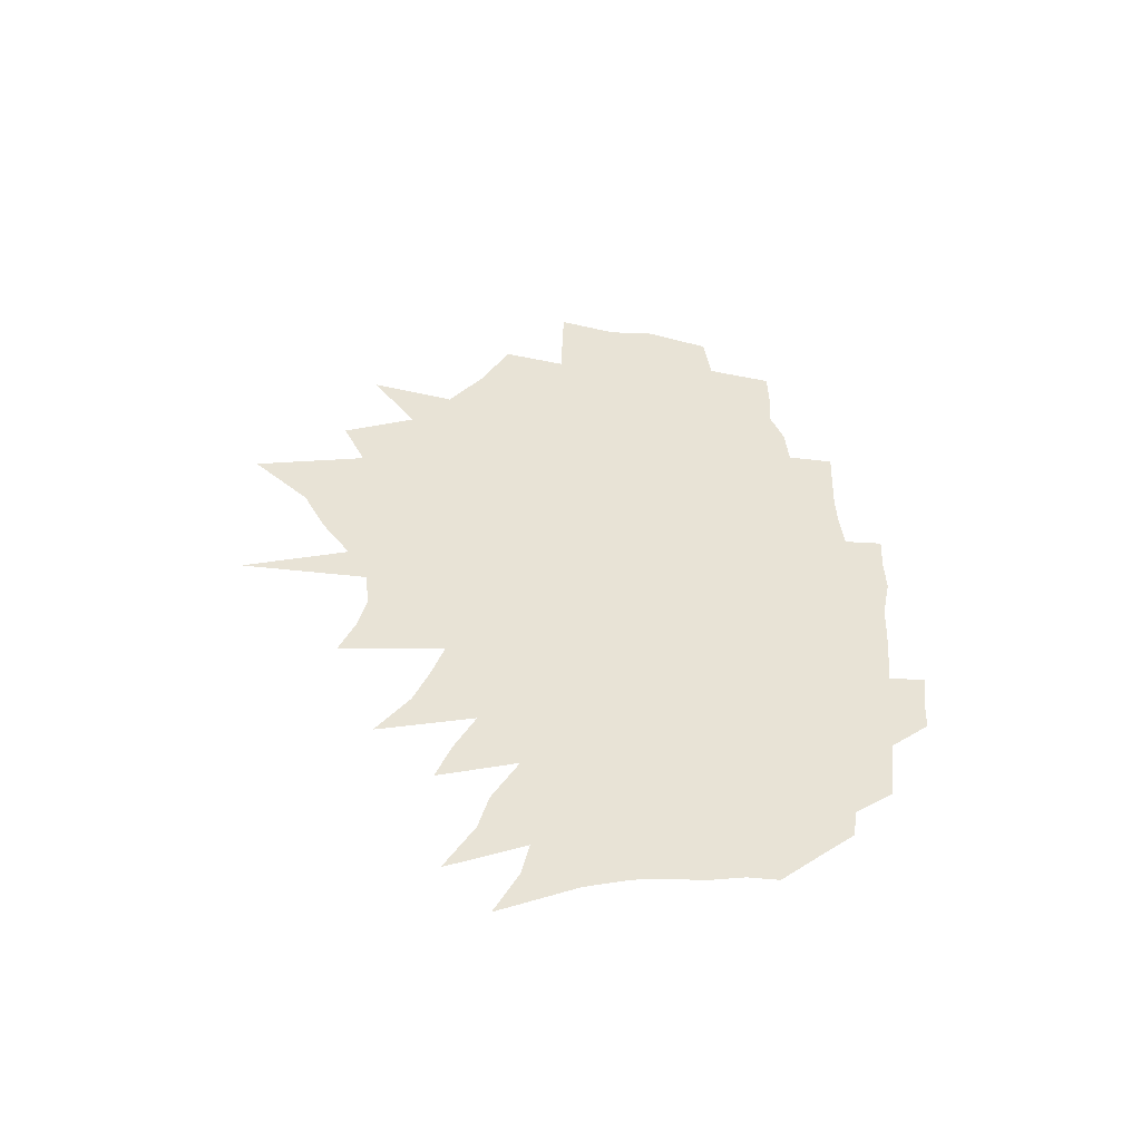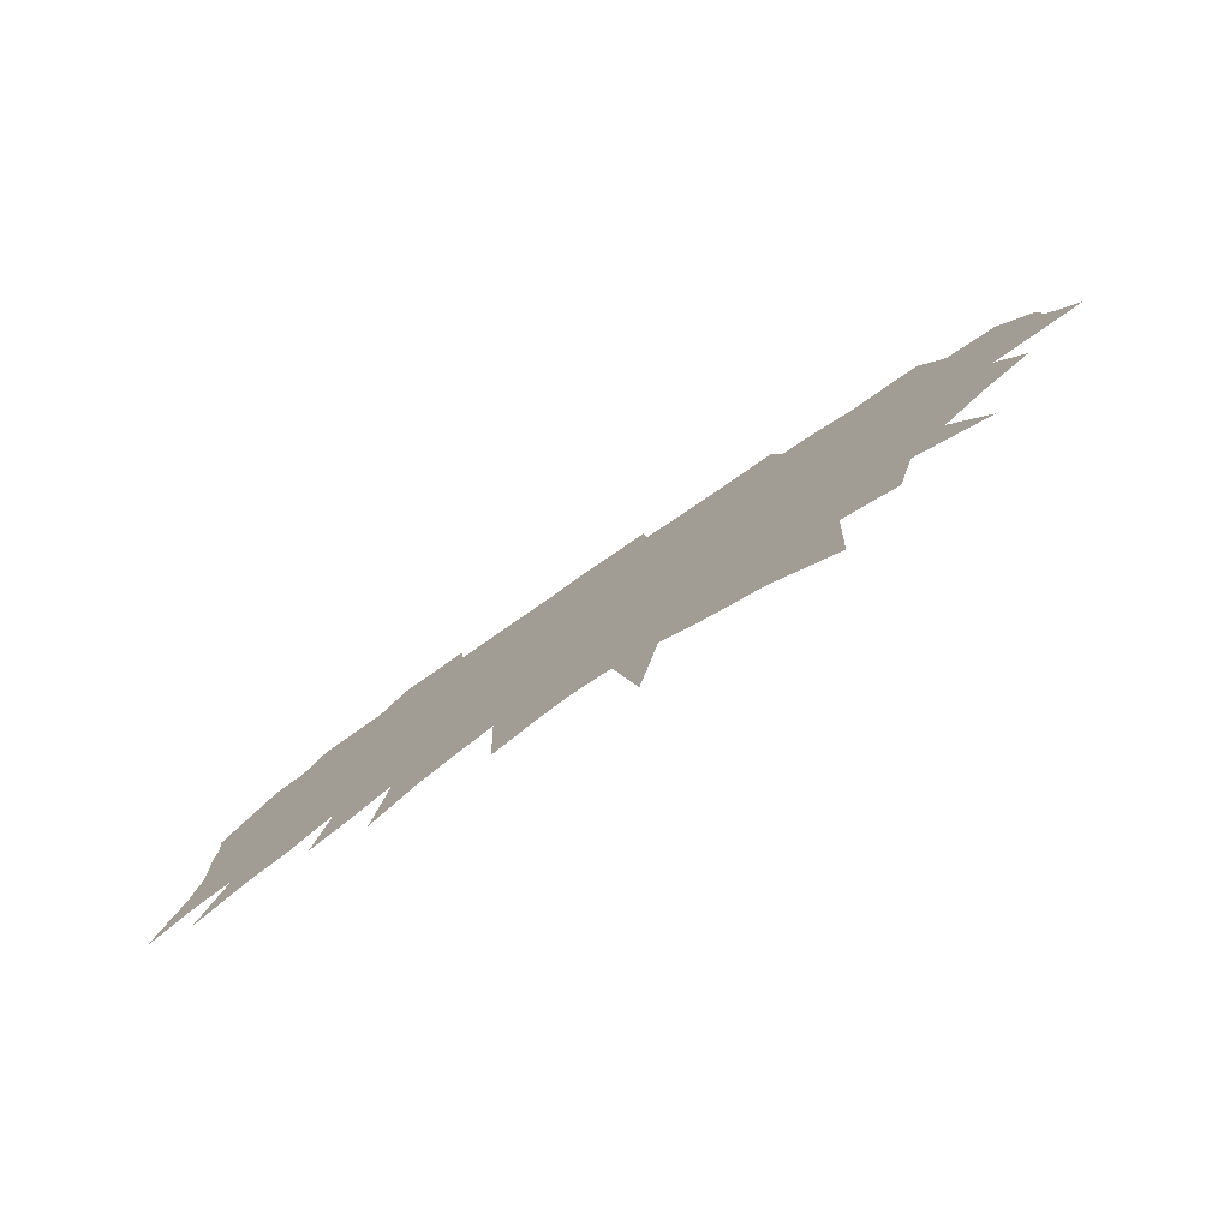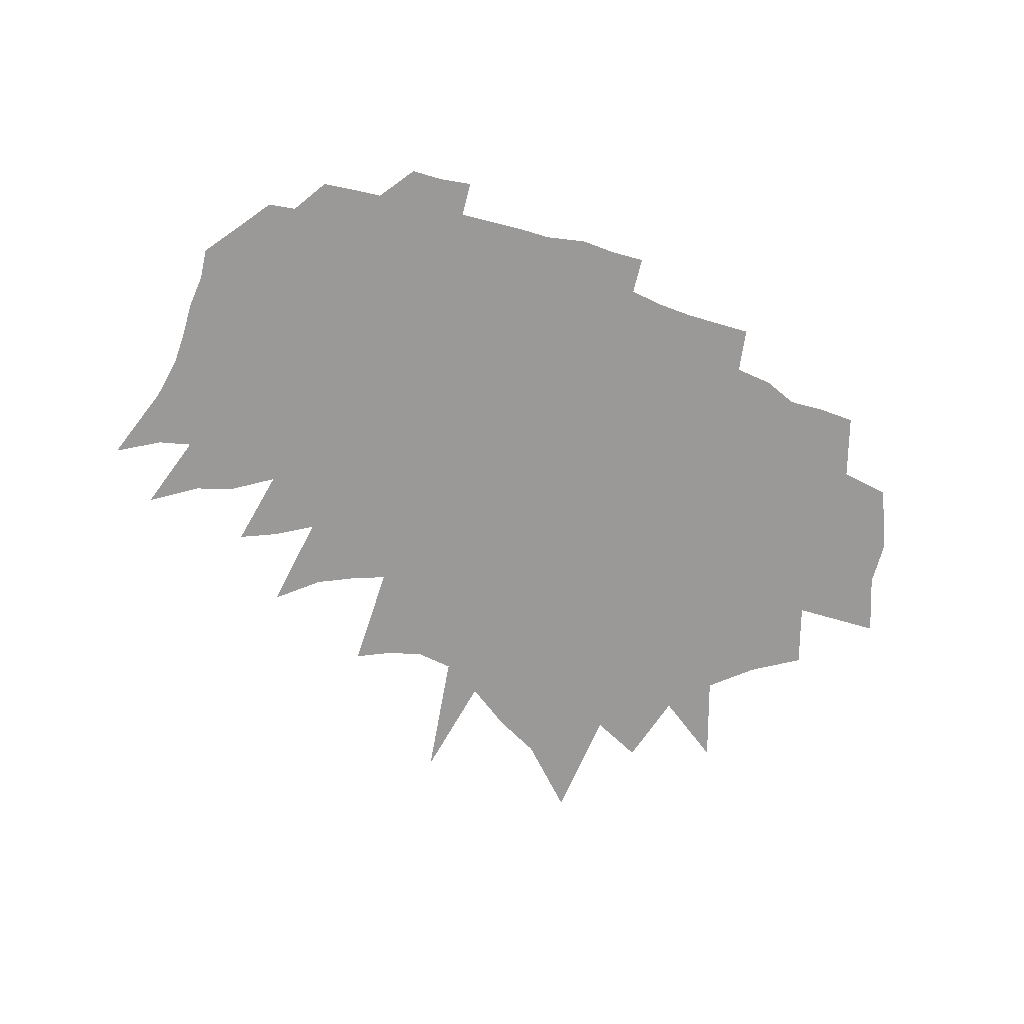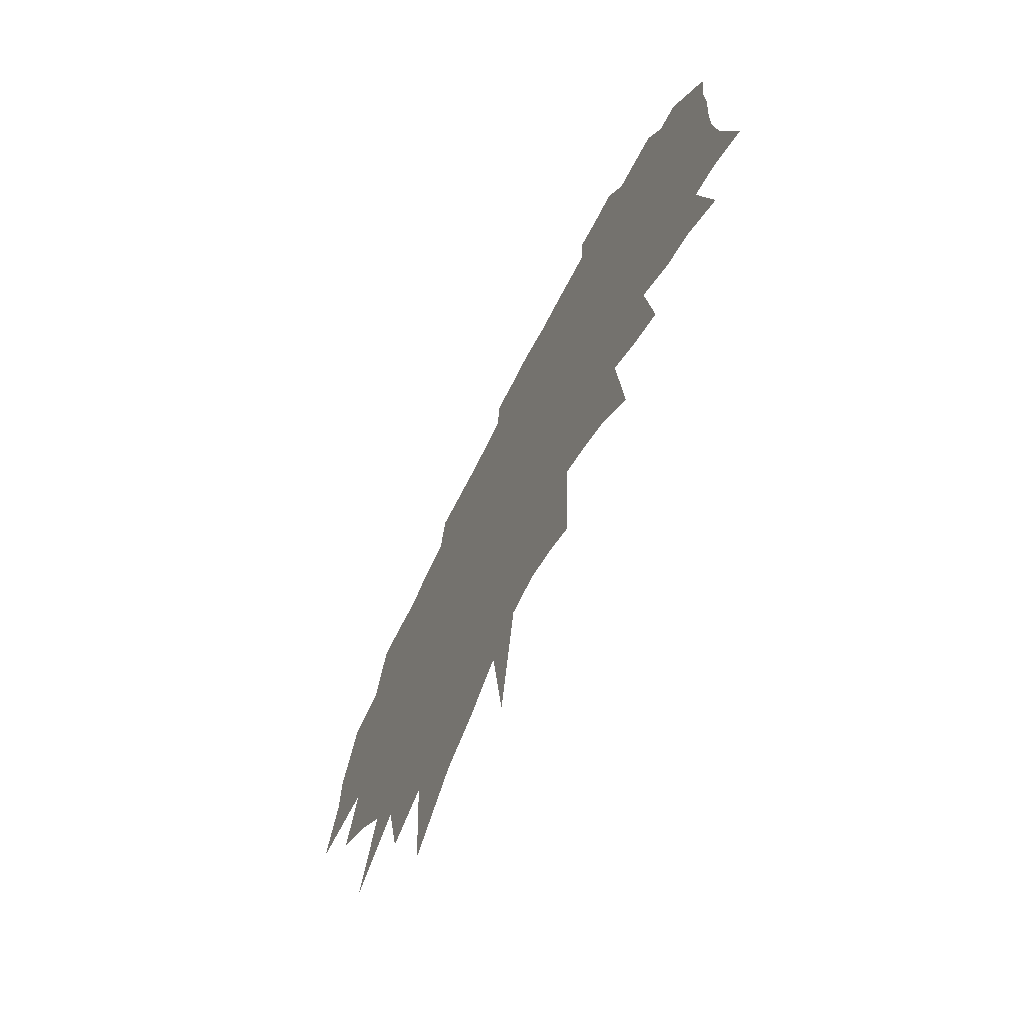
<metadata>
{"format":"obj","ext":"obj","renderer":"f3d","projection":"perspective","resolution":1024,"background":"white","views":[{"elev":41.5,"azim":88.0,"up":"+Z"},{"elev":-79.8,"azim":-145.9,"up":"+Y"},{"elev":-68.9,"azim":159.8,"up":"+Z"},{"elev":-64.4,"azim":64.1,"up":"+Y"}]}
</metadata>
<code>
v 740.7 371 0
v 745.8 383.3 0
v 746.6 392.7 0
v 752.8 406 0
v 754.3 356.5 0
v 759 369.7 0
v 760.2 379.5 0
v 759.4 387.7 0
v 757.8 395.4 0
v 763.3 407.2 0
v 768 420.4 0
v 764.3 350 0
v 768.7 363.3 0
v 773.4 376 0
v 773.7 384.5 0
v 775.7 393.9 0
v 773.9 401.5 0
v 773.3 409.6 0
v 775.9 420.4 0
v 766.1 323.7 0
v 772.9 342 0
v 777.3 356.2 0
v 781.5 369.1 0
v 783.7 379.2 0
v 784.1 387.5 0
v 786.2 396.7 0
v 783.4 403.7 0
v 782.6 411.4 0
v 783.3 419.7 0
v 780.6 333 0
v 786.2 349.8 0
v 790.9 363.9 0
v 793.3 374.3 0
v 794.6 383.1 0
v 794.7 390.7 0
v 795.4 398.6 0
v 793.6 405.7 0
v 792.7 413.4 0
v 790.5 422.3 0
v 784.5 317 0
v 792.6 340.1 0
v 797.6 355.9 0
v 800.8 368 0
v 802.3 377.2 0
v 803.2 385.4 0
v 803.2 392.5 0
v 803.1 399.7 0
v 801.9 406.8 0
v 801 414.2 0
v 798.5 422.8 0
v 800.5 432.2 0
v 795.3 321.6 0
v 802.5 344.1 0
v 806.1 358 0
v 808.1 368.6 0
v 809.8 378.3 0
v 810.7 386.5 0
v 810.7 393.6 0
v 810.2 400.4 0
v 809.3 407.5 0
v 809.5 414.7 0
v 806.8 423.4 0
v 807.8 431.7 0
v 796.6 296.6 0
v 805.8 327.2 0
v 811.8 348.3 0
v 814.5 360.9 0
v 816.4 371.4 0
v 817.6 380.4 0
v 817.7 387.4 0
v 817.8 394.4 0
v 817.1 401.1 0
v 816.8 408 0
v 816.8 415.3 0
v 814.7 423.9 0
v 815 431.2 0
v 809.7 308.9 0
v 816.3 334.5 0
v 819.7 350 0
v 822.7 363.8 0
v 823.7 372.7 0
v 824.2 380.5 0
v 824.3 387.4 0
v 824.5 394.8 0
v 824.8 401.8 0
v 824.4 408.5 0
v 824.6 415.3 0
v 822.7 423.9 0
v 822.3 431.3 0
v 819.4 313.4 0
v 824.8 337.7 0
v 828.7 355.8 0
v 830.5 366.7 0
v 830.6 373.7 0
v 830.8 380.7 0
v 831 387.8 0
v 831.3 394.9 0
v 831.4 401.8 0
v 831.4 408.9 0
v 831.3 415.9 0
v 830.1 424.2 0
v 829.5 432 0
v 830.4 439.8 0
v 829.1 319.7 0
v 833 341.1 0
v 836 358.4 0
v 837.1 367.9 0
v 837.3 374.4 0
v 838 382 0
v 838.1 388.6 0
v 838.6 395.7 0
v 838.4 402.2 0
v 838.7 409.2 0
v 838.6 416 0
v 837.9 423.8 0
v 837.1 431.9 0
v 837.7 439.2 0
v 832.9 295.9 0
v 837.8 323.9 0
v 840.6 343.3 0
v 842.5 358.6 0
v 843.3 367.8 0
v 843.6 374.6 0
v 844.5 382.5 0
v 844.7 389.1 0
v 845 395.8 0
v 845.1 402.4 0
v 845.2 409.2 0
v 845.4 416 0
v 845.3 423.5 0
v 845.2 431.1 0
v 844.8 439.3 0
v 845.6 324.6 0
v 847.7 344.9 0
v 848.8 358.9 0
v 849.6 368.1 0
v 850.2 375.7 0
v 850.7 382.2 0
v 851 389 0
v 851.4 395.9 0
v 851.6 402.4 0
v 851.9 409.2 0
v 852.1 416.1 0
v 852.6 423 0
v 853.2 429.7 0
v 853.3 437.3 0
v 853.1 322.4 0
v 854.6 343.7 0
v 855.2 357.3 0
v 855.7 368.5 0
v 856.2 375.5 0
v 856.8 381.9 0
v 857.4 389.4 0
v 857.7 395.9 0
v 857.9 402.3 0
v 858.5 408.9 0
v 858.8 415.7 0
v 859.4 422.6 0
v 859.6 429.4 0
v 860.2 436.9 0
v 860.6 318.6 0
v 861.4 341.7 0
v 861.6 357.2 0
v 861.8 367.8 0
v 862.5 374.5 0
v 863 382.5 0
v 863.5 389.2 0
v 863.9 395.9 0
v 864.4 402.3 0
v 864.8 408.6 0
v 865.3 415.4 0
v 865.9 422.3 0
v 866.4 429.2 0
v 867 436.1 0
v 868.8 338.6 0
v 868.5 353.6 0
v 868.2 365.9 0
v 868.6 374.2 0
v 869 381.8 0
v 869.5 388.9 0
v 869.9 395.5 0
v 870.5 401.9 0
v 871 408.2 0
v 871.6 414.8 0
v 872.3 421.8 0
v 872.9 428.5 0
v 873.8 435.4 0
v 874.6 442.8 0
v 876.4 334.8 0
v 875.1 352.9 0
v 874.6 364.6 0
v 874.7 374 0
v 875 381.6 0
v 875.4 388.6 0
v 875.8 395.4 0
v 876.4 401.5 0
v 877.1 407.7 0
v 877.8 414.3 0
v 879 420.8 0
v 879.7 427.3 0
v 880.4 434.3 0
v 881.2 441.5 0
v 885 327.1 0
v 882.5 348.5 0
v 881.1 363.3 0
v 880.7 373.3 0
v 881.1 380.5 0
v 881.3 387.9 0
v 881.8 394.5 0
v 882.4 400.9 0
v 883.2 407.2 0
v 883.9 413.7 0
v 885 420 0
v 885.9 426.6 0
v 886.8 433.5 0
v 888 441.1 0
v 890.6 343.4 0
v 888.5 359.2 0
v 887 372.2 0
v 887 380.2 0
v 887.5 386.9 0
v 888 393.5 0
v 888.7 399.9 0
v 889.6 406.3 0
v 890.3 412.8 0
v 890.9 419.2 0
v 891.9 425.7 0
v 893.4 433 0
v 898.4 339.8 0
v 895.5 357.2 0
v 893.8 369.7 0
v 893.1 379 0
v 893.7 385.7 0
v 894.2 392.4 0
v 895 398.9 0
v 895.7 405.4 0
v 896.7 411.8 0
v 897.3 418.4 0
v 898.2 424.9 0
v 899.9 432.1 0
v 904.6 351 0
v 901.2 366.5 0
v 899.6 377.4 0
v 899.9 384.5 0
v 900.5 391.3 0
v 901 398 0
v 901.6 404.7 0
v 902.6 411.1 0
v 903.5 417.5 0
v 904.8 424.1 0
v 906.4 431.1 0
v 912.2 348.4 0
v 909.1 362.7 0
v 906.6 375 0
v 907 382.4 0
v 907.2 389.6 0
v 907.3 396.8 0
v 907.1 404.1 0
v 908.6 410.1 0
v 910 416.6 0
v 911.1 423.1 0
v 922.3 341.4 0
v 917.3 358.8 0
v 914.6 371.4 0
v 914.2 380 0
v 914.4 387.5 0
v 914.5 394.8 0
v 914.2 402.4 0
v 915 409 0
v 915.9 415.6 0
v 917 422 0
v 924.4 356.8 0
v 921.3 370.2 0
v 920.4 379.3 0
v 920.5 386.6 0
v 920.6 393.9 0
v 920.2 401.5 0
v 921 408 0
v 922.3 414.3 0
v 933.7 351.1 0
v 928.2 368.4 0
v 926.8 378 0
v 926.8 385.3 0
v 927.4 392.2 0
v 926.9 399.9 0
v 927.8 406.4 0
f 6 7 1
f 1 7 2
f 7 8 2
f 2 8 3
f 8 9 3
f 3 9 4
f 9 10 4
f 12 13 5
f 5 13 6
f 13 14 6
f 6 14 7
f 14 15 7
f 7 15 8
f 15 16 8
f 8 16 9
f 16 17 9
f 9 17 10
f 17 18 10
f 10 18 11
f 18 19 11
f 21 22 12
f 12 22 13
f 22 23 13
f 13 23 14
f 23 24 14
f 14 24 15
f 24 25 15
f 15 25 16
f 25 26 16
f 16 26 17
f 26 27 17
f 17 27 18
f 27 28 18
f 18 28 19
f 28 29 19
f 20 30 21
f 30 31 21
f 21 31 22
f 31 32 22
f 22 32 23
f 32 33 23
f 23 33 24
f 33 34 24
f 24 34 25
f 34 35 25
f 25 35 26
f 35 36 26
f 26 36 27
f 36 37 27
f 27 37 28
f 37 38 28
f 28 38 29
f 38 39 29
f 40 41 30
f 30 41 31
f 41 42 31
f 31 42 32
f 42 43 32
f 32 43 33
f 43 44 33
f 33 44 34
f 44 45 34
f 34 45 35
f 45 46 35
f 35 46 36
f 46 47 36
f 36 47 37
f 47 48 37
f 37 48 38
f 48 49 38
f 38 49 39
f 49 50 39
f 40 52 41
f 52 53 41
f 41 53 42
f 53 54 42
f 42 54 43
f 54 55 43
f 43 55 44
f 55 56 44
f 44 56 45
f 56 57 45
f 45 57 46
f 57 58 46
f 46 58 47
f 58 59 47
f 47 59 48
f 59 60 48
f 48 60 49
f 60 61 49
f 49 61 50
f 61 62 50
f 50 62 51
f 62 63 51
f 64 65 52
f 52 65 53
f 65 66 53
f 53 66 54
f 66 67 54
f 54 67 55
f 67 68 55
f 55 68 56
f 68 69 56
f 56 69 57
f 69 70 57
f 57 70 58
f 70 71 58
f 58 71 59
f 71 72 59
f 59 72 60
f 72 73 60
f 60 73 61
f 73 74 61
f 61 74 62
f 74 75 62
f 62 75 63
f 75 76 63
f 64 77 65
f 77 78 65
f 65 78 66
f 78 79 66
f 66 79 67
f 79 80 67
f 67 80 68
f 80 81 68
f 68 81 69
f 81 82 69
f 69 82 70
f 82 83 70
f 70 83 71
f 83 84 71
f 71 84 72
f 84 85 72
f 72 85 73
f 85 86 73
f 73 86 74
f 86 87 74
f 74 87 75
f 87 88 75
f 75 88 76
f 88 89 76
f 77 90 78
f 90 91 78
f 78 91 79
f 91 92 79
f 79 92 80
f 92 93 80
f 80 93 81
f 93 94 81
f 81 94 82
f 94 95 82
f 82 95 83
f 95 96 83
f 83 96 84
f 96 97 84
f 84 97 85
f 97 98 85
f 85 98 86
f 98 99 86
f 86 99 87
f 99 100 87
f 87 100 88
f 100 101 88
f 88 101 89
f 101 102 89
f 90 104 91
f 104 105 91
f 91 105 92
f 105 106 92
f 92 106 93
f 106 107 93
f 93 107 94
f 107 108 94
f 94 108 95
f 108 109 95
f 95 109 96
f 109 110 96
f 96 110 97
f 110 111 97
f 97 111 98
f 111 112 98
f 98 112 99
f 112 113 99
f 99 113 100
f 113 114 100
f 100 114 101
f 114 115 101
f 101 115 102
f 115 116 102
f 102 116 103
f 116 117 103
f 118 119 104
f 104 119 105
f 119 120 105
f 105 120 106
f 120 121 106
f 106 121 107
f 121 122 107
f 107 122 108
f 122 123 108
f 108 123 109
f 123 124 109
f 109 124 110
f 124 125 110
f 110 125 111
f 125 126 111
f 111 126 112
f 126 127 112
f 112 127 113
f 127 128 113
f 113 128 114
f 128 129 114
f 114 129 115
f 129 130 115
f 115 130 116
f 130 131 116
f 116 131 117
f 131 132 117
f 119 133 120
f 133 134 120
f 120 134 121
f 134 135 121
f 121 135 122
f 135 136 122
f 122 136 123
f 136 137 123
f 123 137 124
f 137 138 124
f 124 138 125
f 138 139 125
f 125 139 126
f 139 140 126
f 126 140 127
f 140 141 127
f 127 141 128
f 141 142 128
f 128 142 129
f 142 143 129
f 129 143 130
f 143 144 130
f 130 144 131
f 144 145 131
f 131 145 132
f 145 146 132
f 133 147 134
f 147 148 134
f 134 148 135
f 148 149 135
f 135 149 136
f 149 150 136
f 136 150 137
f 150 151 137
f 137 151 138
f 151 152 138
f 138 152 139
f 152 153 139
f 139 153 140
f 153 154 140
f 140 154 141
f 154 155 141
f 141 155 142
f 155 156 142
f 142 156 143
f 156 157 143
f 143 157 144
f 157 158 144
f 144 158 145
f 158 159 145
f 145 159 146
f 159 160 146
f 147 161 148
f 161 162 148
f 148 162 149
f 162 163 149
f 149 163 150
f 163 164 150
f 150 164 151
f 164 165 151
f 151 165 152
f 165 166 152
f 152 166 153
f 166 167 153
f 153 167 154
f 167 168 154
f 154 168 155
f 168 169 155
f 155 169 156
f 169 170 156
f 156 170 157
f 170 171 157
f 157 171 158
f 171 172 158
f 158 172 159
f 172 173 159
f 159 173 160
f 173 174 160
f 162 175 163
f 175 176 163
f 163 176 164
f 176 177 164
f 164 177 165
f 177 178 165
f 165 178 166
f 178 179 166
f 166 179 167
f 179 180 167
f 167 180 168
f 180 181 168
f 168 181 169
f 181 182 169
f 169 182 170
f 182 183 170
f 170 183 171
f 183 184 171
f 171 184 172
f 184 185 172
f 172 185 173
f 185 186 173
f 173 186 174
f 186 187 174
f 175 189 176
f 189 190 176
f 176 190 177
f 190 191 177
f 177 191 178
f 191 192 178
f 178 192 179
f 192 193 179
f 179 193 180
f 193 194 180
f 180 194 181
f 194 195 181
f 181 195 182
f 195 196 182
f 182 196 183
f 196 197 183
f 183 197 184
f 197 198 184
f 184 198 185
f 198 199 185
f 185 199 186
f 199 200 186
f 186 200 187
f 200 201 187
f 187 201 188
f 201 202 188
f 189 203 190
f 203 204 190
f 190 204 191
f 204 205 191
f 191 205 192
f 205 206 192
f 192 206 193
f 206 207 193
f 193 207 194
f 207 208 194
f 194 208 195
f 208 209 195
f 195 209 196
f 209 210 196
f 196 210 197
f 210 211 197
f 197 211 198
f 211 212 198
f 198 212 199
f 212 213 199
f 199 213 200
f 213 214 200
f 200 214 201
f 214 215 201
f 201 215 202
f 215 216 202
f 204 217 205
f 217 218 205
f 205 218 206
f 218 219 206
f 206 219 207
f 219 220 207
f 207 220 208
f 220 221 208
f 208 221 209
f 221 222 209
f 209 222 210
f 222 223 210
f 210 223 211
f 223 224 211
f 211 224 212
f 224 225 212
f 212 225 213
f 225 226 213
f 213 226 214
f 226 227 214
f 214 227 215
f 227 228 215
f 215 228 216
f 217 229 218
f 229 230 218
f 218 230 219
f 230 231 219
f 219 231 220
f 231 232 220
f 220 232 221
f 232 233 221
f 221 233 222
f 233 234 222
f 222 234 223
f 234 235 223
f 223 235 224
f 235 236 224
f 224 236 225
f 236 237 225
f 225 237 226
f 237 238 226
f 226 238 227
f 238 239 227
f 227 239 228
f 239 240 228
f 230 241 231
f 241 242 231
f 231 242 232
f 242 243 232
f 232 243 233
f 243 244 233
f 233 244 234
f 244 245 234
f 234 245 235
f 245 246 235
f 235 246 236
f 246 247 236
f 236 247 237
f 247 248 237
f 237 248 238
f 248 249 238
f 238 249 239
f 249 250 239
f 239 250 240
f 250 251 240
f 241 252 242
f 252 253 242
f 242 253 243
f 253 254 243
f 243 254 244
f 254 255 244
f 244 255 245
f 255 256 245
f 245 256 246
f 256 257 246
f 246 257 247
f 257 258 247
f 247 258 248
f 258 259 248
f 248 259 249
f 259 260 249
f 249 260 250
f 260 261 250
f 250 261 251
f 252 262 253
f 262 263 253
f 253 263 254
f 263 264 254
f 254 264 255
f 264 265 255
f 255 265 256
f 265 266 256
f 256 266 257
f 266 267 257
f 257 267 258
f 267 268 258
f 258 268 259
f 268 269 259
f 259 269 260
f 269 270 260
f 260 270 261
f 270 271 261
f 263 272 264
f 272 273 264
f 264 273 265
f 273 274 265
f 265 274 266
f 274 275 266
f 266 275 267
f 275 276 267
f 267 276 268
f 276 277 268
f 268 277 269
f 277 278 269
f 269 278 270
f 278 279 270
f 270 279 271
f 272 280 273
f 280 281 273
f 273 281 274
f 281 282 274
f 274 282 275
f 282 283 275
f 275 283 276
f 283 284 276
f 276 284 277
f 284 285 277
f 277 285 278
f 285 286 278
f 278 286 279

</code>
